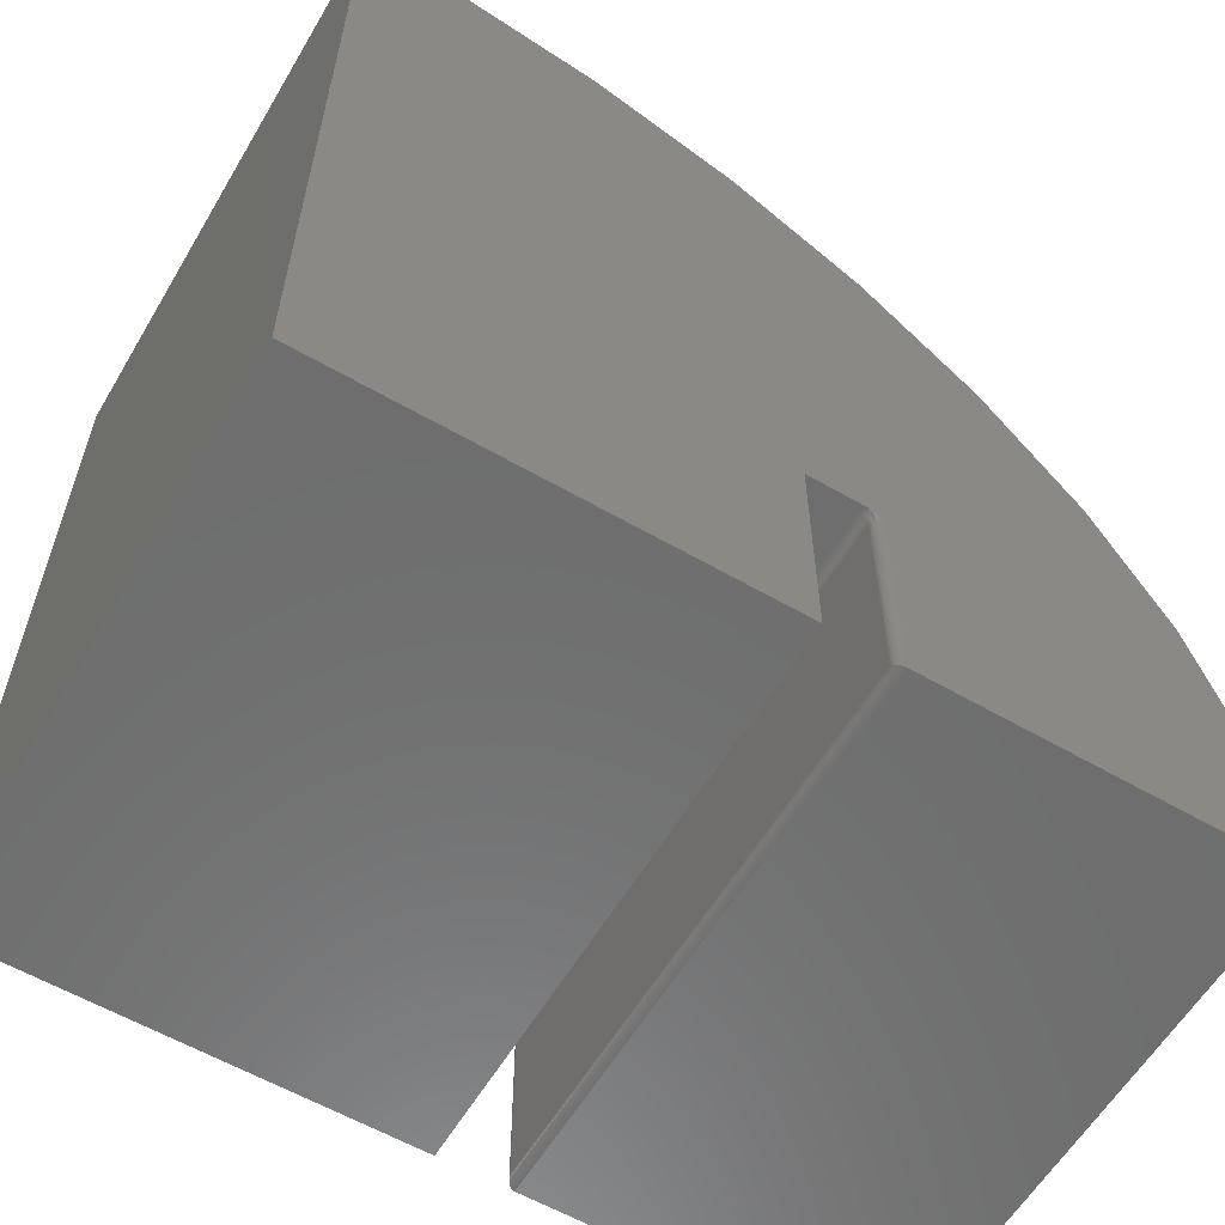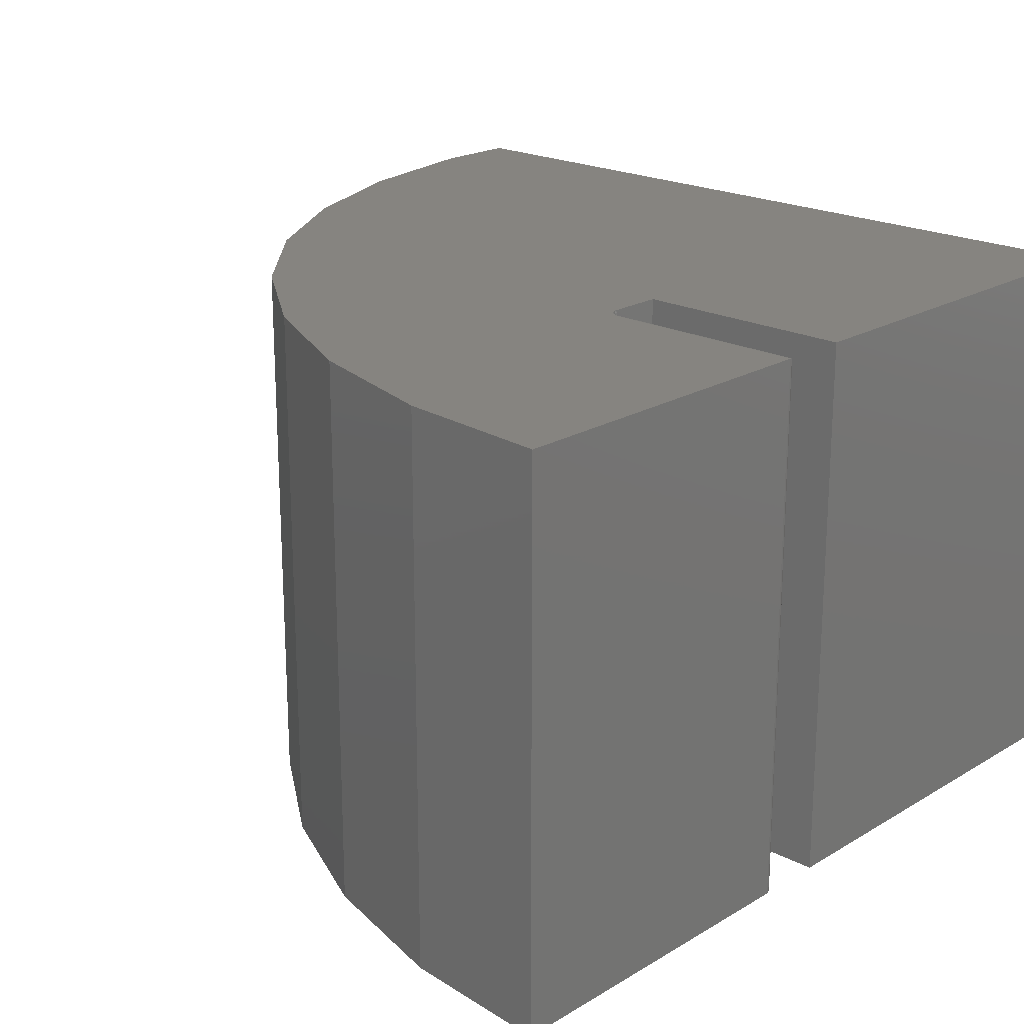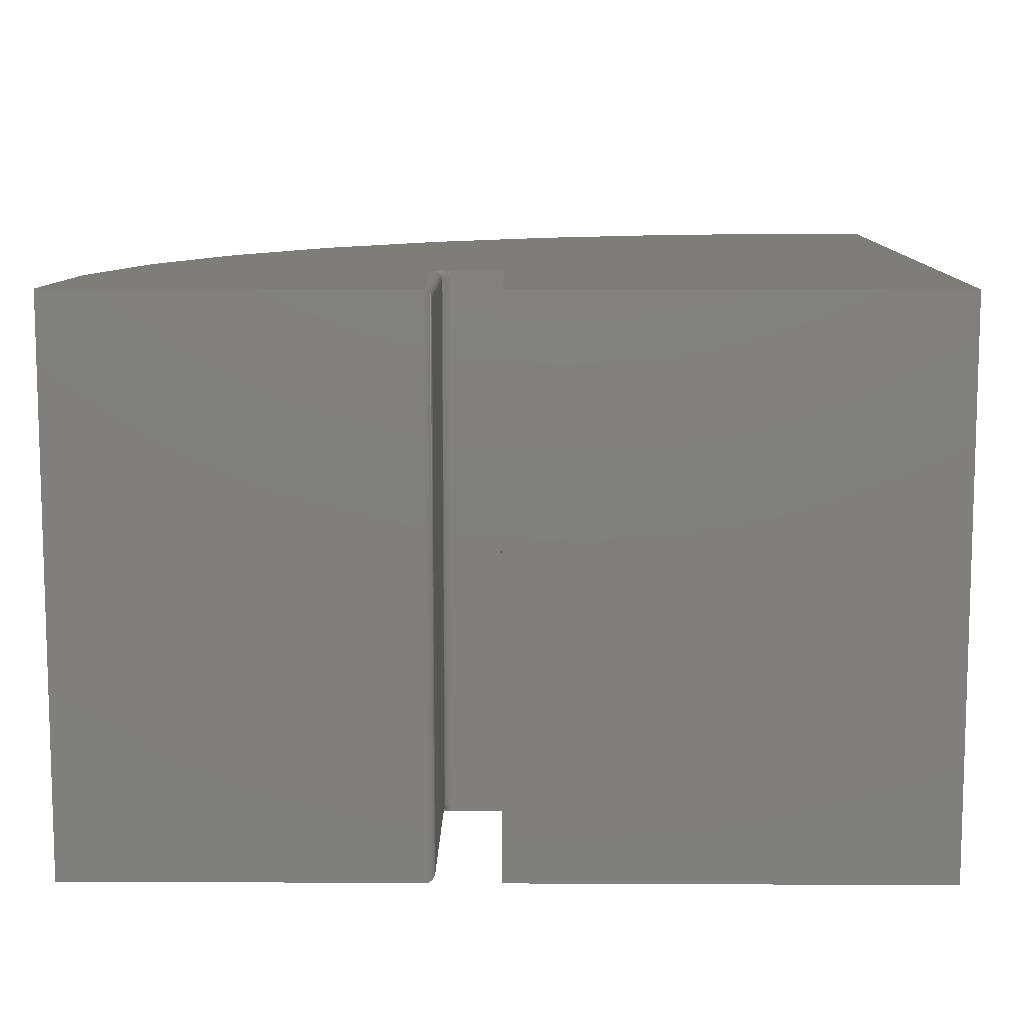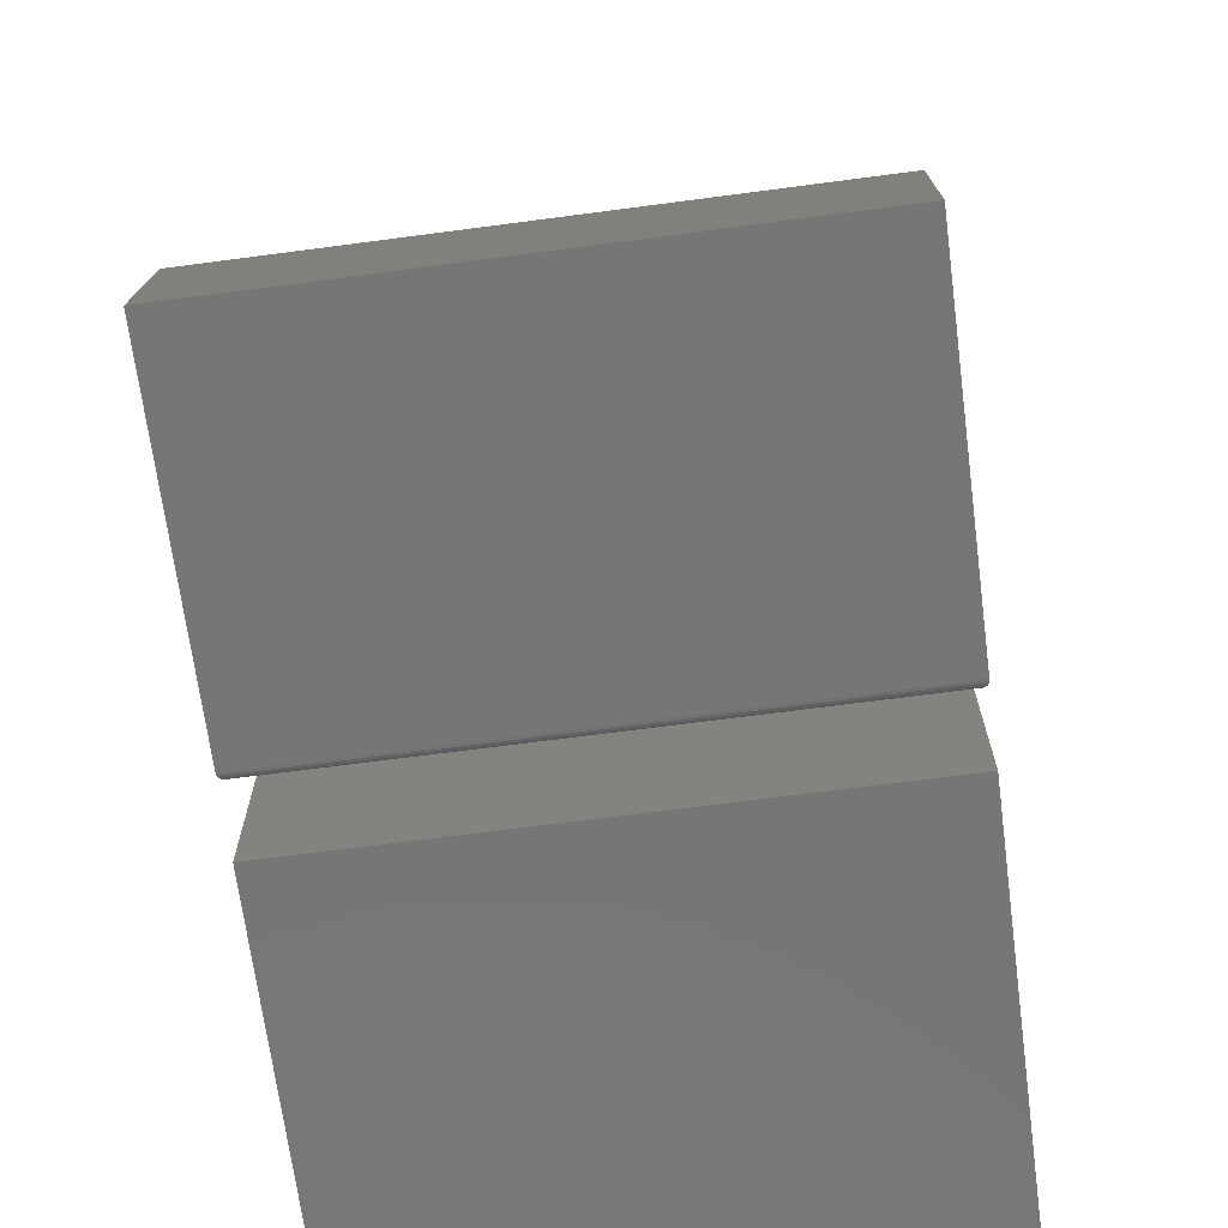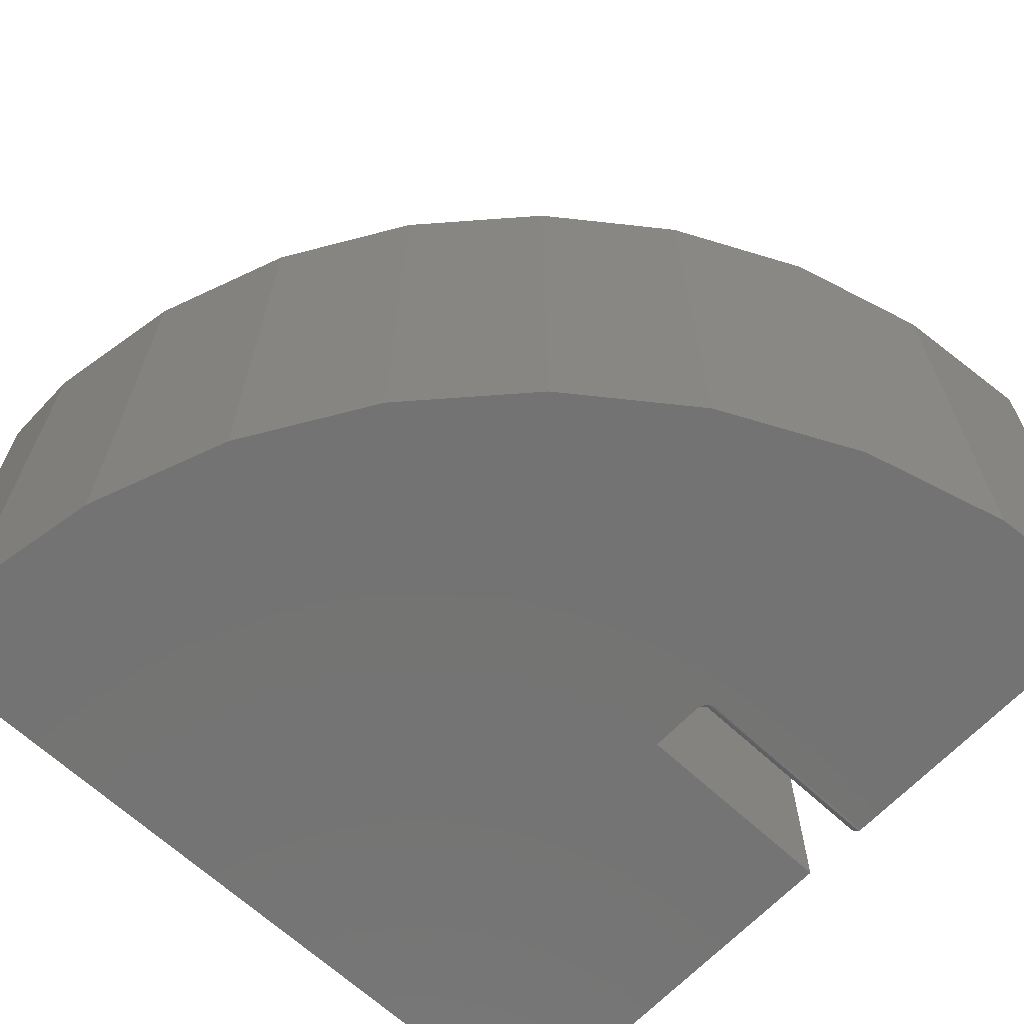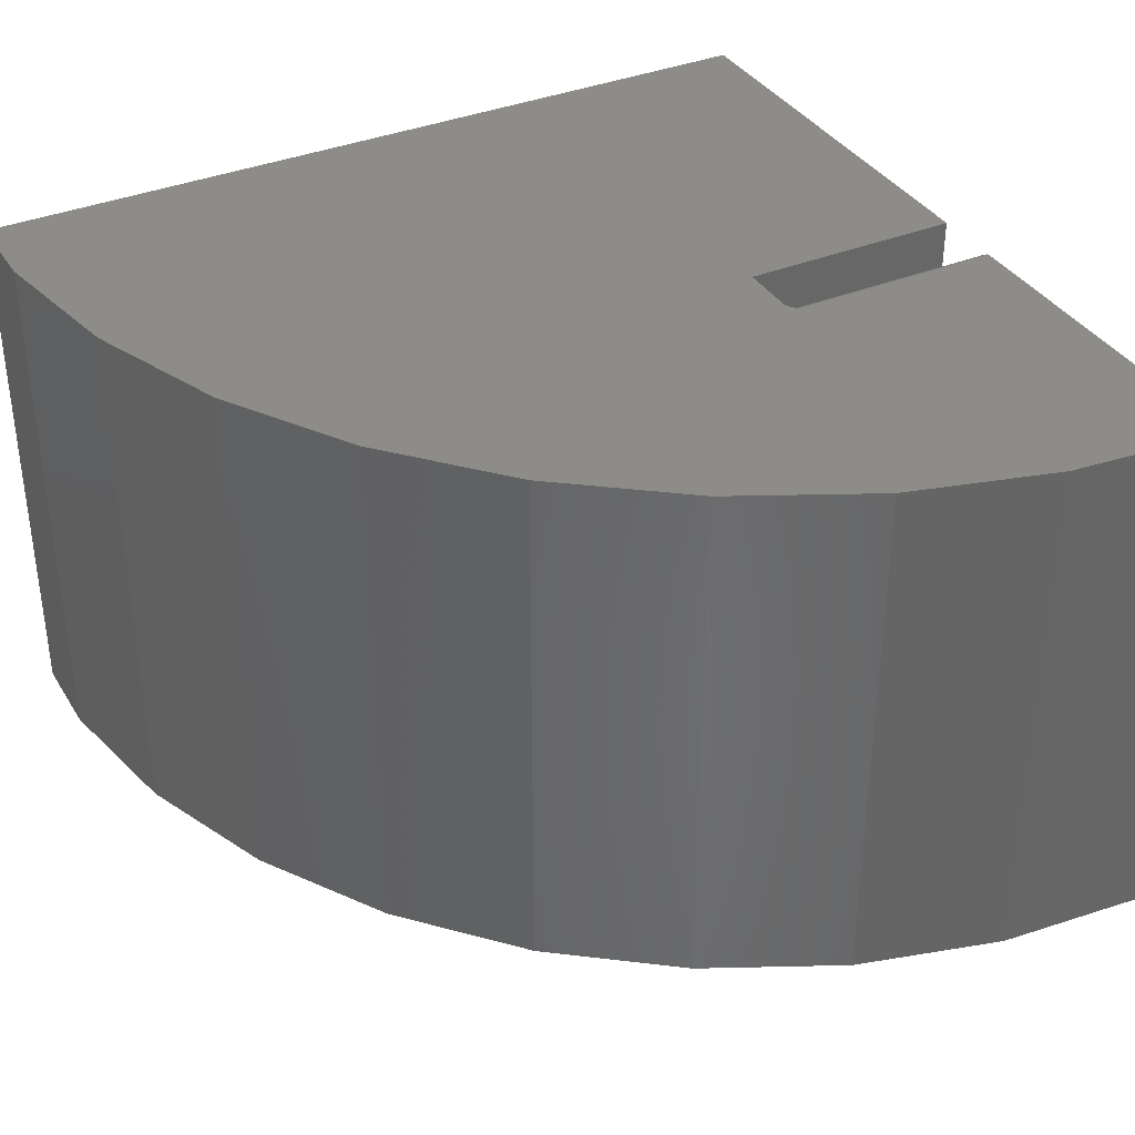
<metadata>
{"format":"stl","ext":"stl","renderer":"f3d","projection":"perspective","resolution":1024,"background":"white","views":[{"elev":-59.6,"azim":-30.6,"up":"+Z"},{"elev":20.6,"azim":133.1,"up":"+Y"},{"elev":10.2,"azim":-179.3,"up":"+Y"},{"elev":-69.0,"azim":97.5,"up":"+Z"},{"elev":-65.6,"azim":46.8,"up":"+Y"},{"elev":36.6,"azim":62.0,"up":"+Y"}]}
</metadata>
<code>
# stl→obj: 139 verts, 274 faces
v 0.4342 -0.007812 0.007812
v 0.4344 -0.006288 0.1896
v 0.4343 -0.006593 0.00659
v 0.4342 -0.007812 0.1896
v 0.4398 -0.0003217 0.0003217
v 0.4375 -0.001419 0.001419
v 0.439 -0.0005947 0.1896
v 0.4377 -0.001317 0.1896
v 0.4357 -0.003175 0.003175
v 0.4351 -0.004238 0.004238
v 0.4346 -0.005386 0.005386
v 0.4355 -0.003472 0.1896
v 0.4348 -0.004823 0.1896
v 0.442 0 0.1896
v 0.442 0 -2.707e-17
v 0.4405 -0.0001501 0.1896
v 0.4365 -0.002288 0.1896
v 0.4366 -0.002226 0.002226
v 0.4342 -0.4844 0.1896
v 0.4342 -0.4844 0.007812
v 0.4343 -0.4856 0.00659
v 0.4344 -0.4859 0.1896
v 0.4346 -0.4868 0.005386
v 0.4351 -0.4879 0.004238
v 0.4348 -0.4874 0.1896
v 0.4357 -0.489 0.003175
v 0.4355 -0.4887 0.1896
v 0.4377 -0.4909 0.1896
v 0.4398 -0.4919 0.0003217
v 0.439 -0.4916 0.1896
v 0.4365 -0.4899 0.1896
v 0.4366 -0.49 0.002226
v 0.4375 -0.4908 0.001419
v 0.442 -0.4922 -2.707e-17
v 0.442 -0.4922 0.1896
v 0.4405 -0.492 0.1896
v 0.75 -0.4922 -4.592e-17
v 0.75 0 -4.592e-17
v 0.3789 0 0.1974
v 0.4285 0 0.1974
v 0.4273 -0.002468 0.1974
v 0.4266 -0.005099 0.1974
v 0.4264 -0.007812 0.1974
v 0.4264 -0.4844 0.1974
v 0.3789 -0.4922 0.1974
v 0.4266 -0.4871 0.1974
v 0.4273 -0.4897 0.1974
v 0.4285 -0.4922 0.1974
v 0.7004 -0.4922 0.2682
v 0.6397 -0.4922 0.3909
v 0.5576 -0.4922 0.5005
v 0.4568 -0.4922 0.5932
v 0.3408 -0.4922 0.6659
v 0.2134 -0.4922 0.7161
v 0.07895 -0.4922 0.7421
v 4.544e-17 -0.4922 0.7421
v 0 -0.4922 0
v 0.3789 -0.4922 -2.32e-17
v 0.4299 -0.4922 0.1973
v 0.4313 -0.4922 0.197
v 0.4327 -0.4922 0.1965
v 0.4355 -0.4922 0.1952
v 0.4393 -0.4922 0.1922
v 0.7376 -0.4922 0.1364
v 0.3789 0 -2.32e-17
v 0 0 0
v 4.544e-17 0 0.7421
v 0.07895 0 0.7421
v 0.2134 0 0.7161
v 0.3408 0 0.6659
v 0.4568 0 0.5932
v 0.5576 0 0.5005
v 0.6397 0 0.3909
v 0.7004 0 0.2682
v 0.7376 0 0.1364
v 0.4368 0 0.1943
v 0.4341 0 0.1959
v 0.4327 0 0.1965
v 0.4313 0 0.197
v 0.4299 0 0.1973
v 0.439 -0.4917 0.1911
v 0.4326 -0.4906 0.1961
v 0.4336 -0.49 0.1951
v 0.4344 -0.4894 0.1939
v 0.435 -0.489 0.1925
v 0.4354 -0.4888 0.1911
v 0.4319 -0.4844 0.1951
v 0.431 -0.4866 0.1961
v 0.4307 -0.4844 0.1961
v 0.4296 -0.4868 0.1968
v 0.4294 -0.4844 0.1968
v 0.4282 -0.4871 0.1972
v 0.4279 -0.4844 0.1972
v 0.4321 -0.4863 0.1951
v 0.4329 -0.4844 0.1939
v 0.4331 -0.4862 0.1939
v 0.4336 -0.4844 0.1925
v 0.4338 -0.486 0.1925
v 0.4341 -0.4844 0.1911
v 0.4342 -0.4859 0.1911
v 0.4327 -0.4882 0.1951
v 0.4316 -0.4887 0.1961
v 0.4303 -0.4892 0.1968
v 0.429 -0.4898 0.1972
v 0.4336 -0.4879 0.1939
v 0.4343 -0.4876 0.1925
v 0.4347 -0.4874 0.1911
v 0.4326 -0.001543 0.1961
v 0.4349 -0.0006702 0.1951
v 0.4376 -0.001192 0.1911
v 0.4374 -0.0008222 0.1925
v 0.4321 -0.005842 0.1951
v 0.4307 -0.007812 0.1961
v 0.431 -0.005611 0.1961
v 0.4294 -0.007812 0.1968
v 0.4296 -0.005347 0.1968
v 0.4279 -0.007812 0.1972
v 0.4282 -0.005062 0.1972
v 0.4319 -0.007812 0.1951
v 0.4331 -0.006031 0.1939
v 0.4329 -0.007812 0.1939
v 0.4338 -0.006172 0.1925
v 0.4336 -0.007812 0.1925
v 0.4342 -0.006259 0.1911
v 0.4341 -0.007812 0.1911
v 0.4327 -0.003947 0.1951
v 0.4316 -0.003494 0.1961
v 0.4303 -0.002977 0.1968
v 0.429 -0.002416 0.1972
v 0.4336 -0.004319 0.1939
v 0.4343 -0.004595 0.1925
v 0.4347 -0.004765 0.1911
v 0.4336 -0.002201 0.1951
v 0.4344 -0.002741 0.1939
v 0.435 -0.003142 0.1925
v 0.4354 -0.003389 0.1911
v 0.4356 -0.001357 0.1939
v 0.4361 -0.001868 0.1925
v 0.4364 -0.002182 0.1911
f 1 2 3
f 1 4 2
f 5 6 7
f 7 6 8
f 9 10 11
f 12 11 13
f 13 11 3
f 13 3 2
f 14 15 16
f 16 15 5
f 16 5 7
f 8 6 17
f 17 6 18
f 17 18 12
f 12 18 9
f 12 9 11
f 4 1 19
f 19 1 20
f 19 21 22
f 19 20 21
f 22 21 23
f 22 23 24
f 22 24 25
f 25 24 26
f 25 26 27
f 28 29 30
f 27 26 31
f 31 26 32
f 31 32 28
f 28 32 33
f 28 33 29
f 34 35 29
f 29 35 36
f 29 36 30
f 34 15 37
f 37 15 38
f 20 3 21
f 20 1 3
f 5 33 6
f 33 32 6
f 6 32 18
f 32 26 18
f 18 26 9
f 26 24 9
f 9 24 10
f 24 23 10
f 10 23 11
f 23 21 11
f 11 21 3
f 15 34 5
f 5 34 29
f 5 29 33
f 39 40 41
f 39 41 42
f 39 42 43
f 39 43 44
f 45 39 44
f 45 44 46
f 45 46 47
f 45 47 48
f 45 48 49
f 45 49 50
f 45 50 51
f 45 51 52
f 45 52 53
f 45 53 54
f 45 54 55
f 45 55 56
f 45 56 57
f 45 57 58
f 49 48 59
f 49 59 60
f 49 60 61
f 49 61 62
f 49 62 63
f 49 63 35
f 49 35 64
f 34 37 35
f 35 37 64
f 39 65 66
f 39 66 67
f 39 67 68
f 39 68 69
f 39 69 70
f 39 70 71
f 39 71 72
f 39 72 73
f 39 73 74
f 39 74 40
f 74 75 14
f 74 14 76
f 74 76 77
f 74 77 78
f 74 78 79
f 74 79 80
f 74 80 40
f 15 14 38
f 38 14 75
f 63 81 35
f 81 36 35
f 62 31 28
f 28 63 62
f 61 82 83
f 61 83 84
f 31 61 84
f 31 62 61
f 30 36 81
f 81 63 28
f 30 81 28
f 61 60 82
f 31 84 85
f 31 85 86
f 27 31 86
f 87 88 89
f 89 88 90
f 89 90 91
f 91 90 92
f 91 92 93
f 93 92 46
f 93 46 44
f 88 87 94
f 94 87 95
f 94 95 96
f 96 95 97
f 96 97 98
f 98 97 99
f 98 99 100
f 100 99 19
f 100 19 22
f 101 82 102
f 102 82 60
f 102 60 103
f 103 60 59
f 103 59 104
f 104 59 48
f 104 48 47
f 82 101 83
f 83 101 105
f 83 105 84
f 84 105 106
f 84 106 85
f 85 106 107
f 85 107 86
f 86 107 25
f 86 25 27
f 94 102 88
f 88 102 103
f 88 103 90
f 90 103 104
f 90 104 92
f 92 104 47
f 92 47 46
f 102 94 101
f 101 94 96
f 101 96 105
f 105 96 98
f 105 98 106
f 106 98 100
f 106 100 107
f 107 100 22
f 107 22 25
f 16 76 14
f 108 79 78
f 109 77 76
f 7 8 110
f 7 110 111
f 7 111 76
f 7 76 16
f 112 113 114
f 114 113 115
f 114 115 116
f 116 115 117
f 116 117 118
f 118 117 43
f 118 43 42
f 113 112 119
f 119 112 120
f 119 120 121
f 121 120 122
f 121 122 123
f 123 122 124
f 123 124 125
f 125 124 2
f 125 2 4
f 126 114 127
f 127 114 116
f 127 116 128
f 128 116 118
f 128 118 129
f 129 118 42
f 129 42 41
f 114 126 112
f 112 126 130
f 112 130 120
f 120 130 131
f 120 131 122
f 122 131 132
f 122 132 124
f 124 132 13
f 124 13 2
f 133 127 108
f 108 127 128
f 108 128 79
f 79 128 129
f 79 129 80
f 80 129 41
f 80 41 40
f 127 133 126
f 126 133 134
f 126 134 130
f 130 134 135
f 130 135 131
f 131 135 136
f 131 136 132
f 132 136 12
f 132 12 13
f 78 77 108
f 108 77 109
f 108 109 133
f 133 109 137
f 133 137 134
f 134 137 138
f 134 138 135
f 135 138 139
f 135 139 136
f 136 139 17
f 136 17 12
f 109 76 137
f 137 76 111
f 137 111 138
f 138 111 110
f 138 110 139
f 139 110 8
f 139 8 17
f 119 89 113
f 113 89 91
f 113 91 115
f 115 91 93
f 115 93 117
f 117 93 44
f 117 44 43
f 89 119 87
f 87 119 121
f 87 121 95
f 95 121 123
f 95 123 97
f 97 123 125
f 97 125 99
f 99 125 4
f 99 4 19
f 65 39 58
f 58 39 45
f 68 55 69
f 69 55 54
f 69 54 70
f 70 54 53
f 70 53 71
f 71 53 52
f 71 52 72
f 72 52 51
f 72 51 73
f 73 51 50
f 73 50 74
f 74 50 49
f 74 49 75
f 75 49 64
f 75 64 38
f 38 64 37
f 56 67 57
f 57 67 66
f 68 67 55
f 55 67 56
f 57 66 58
f 58 66 65

</code>
